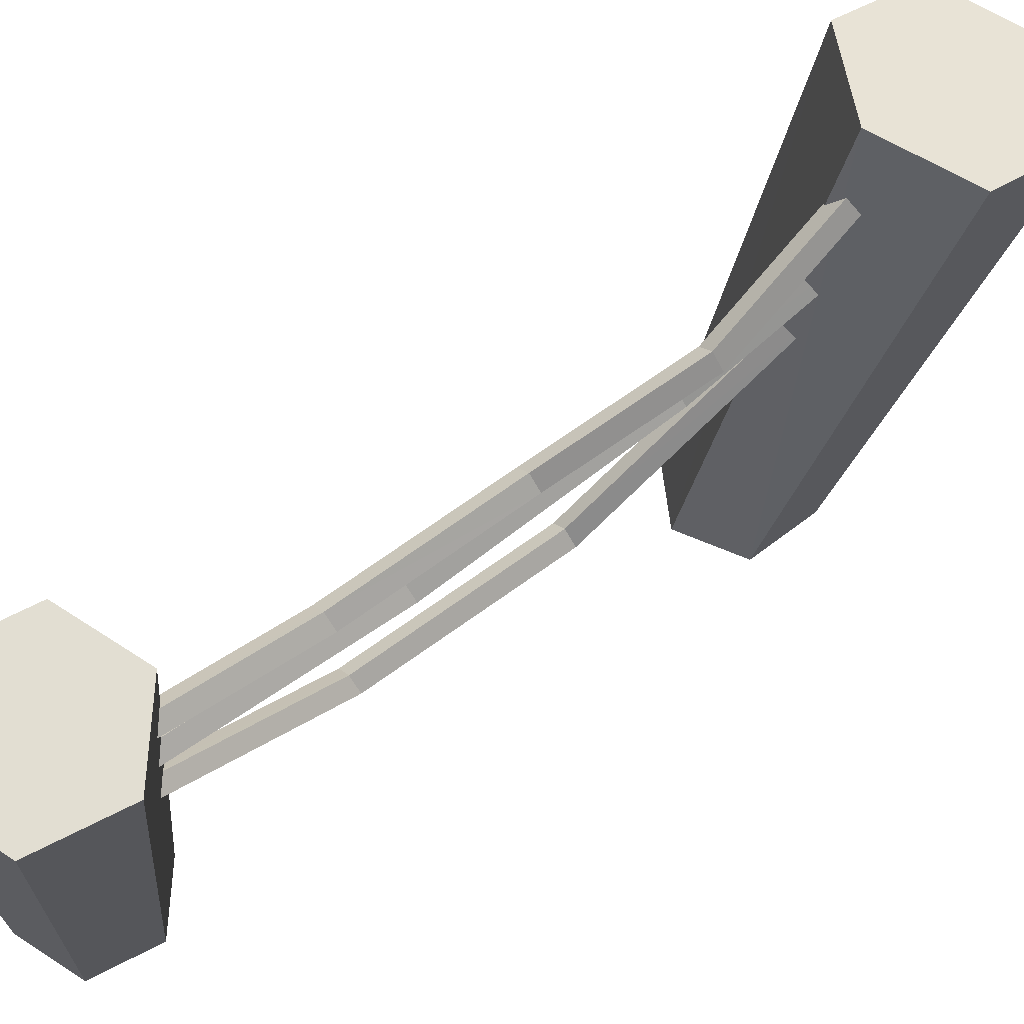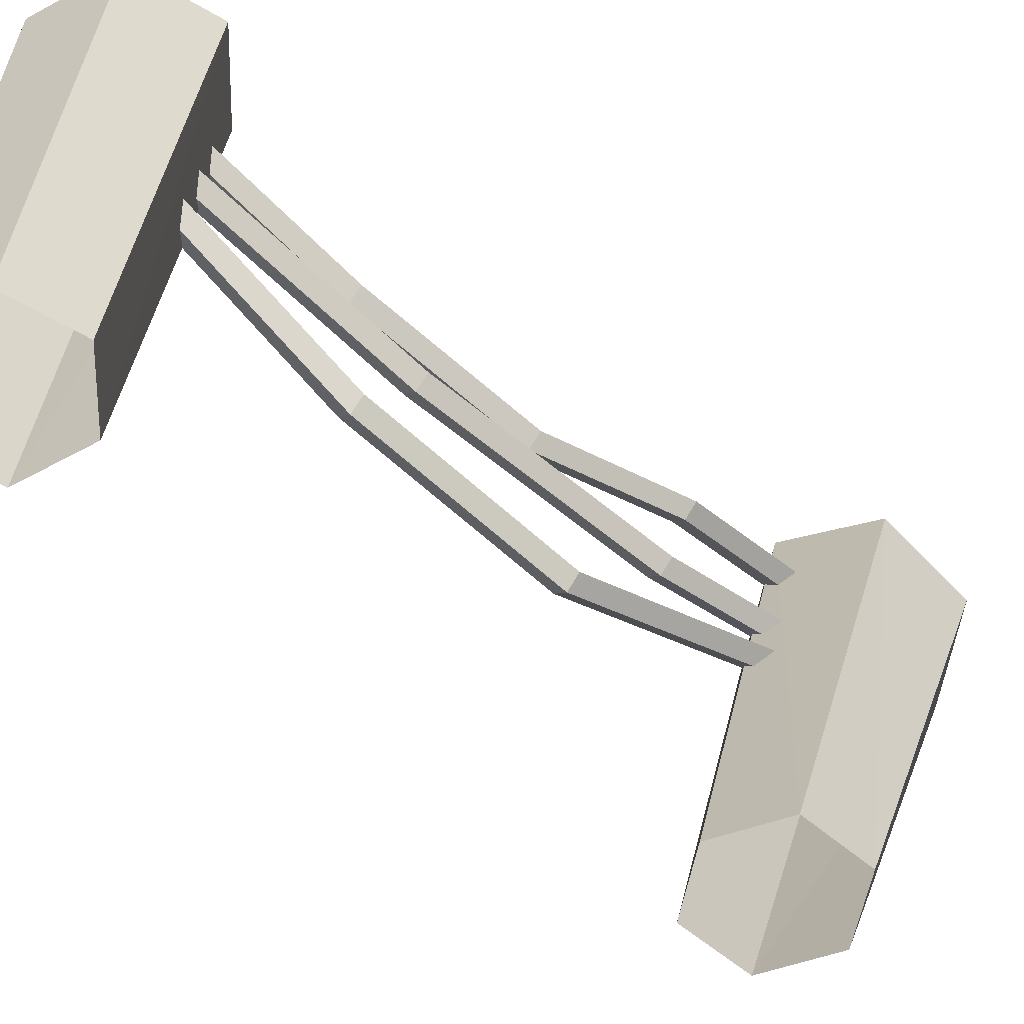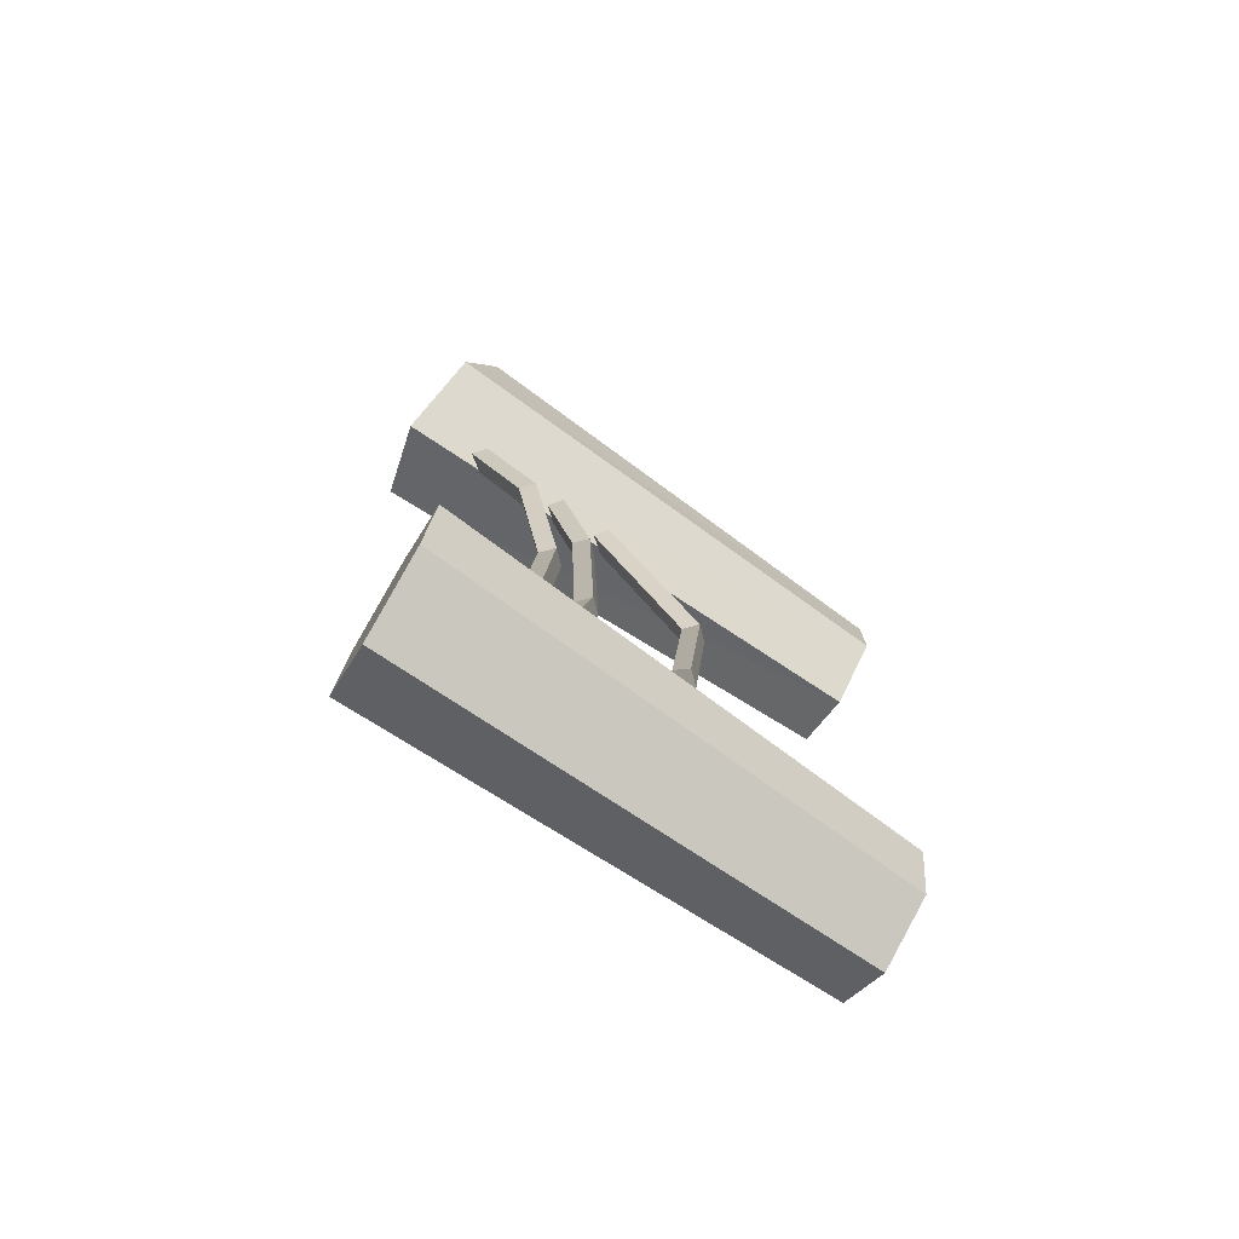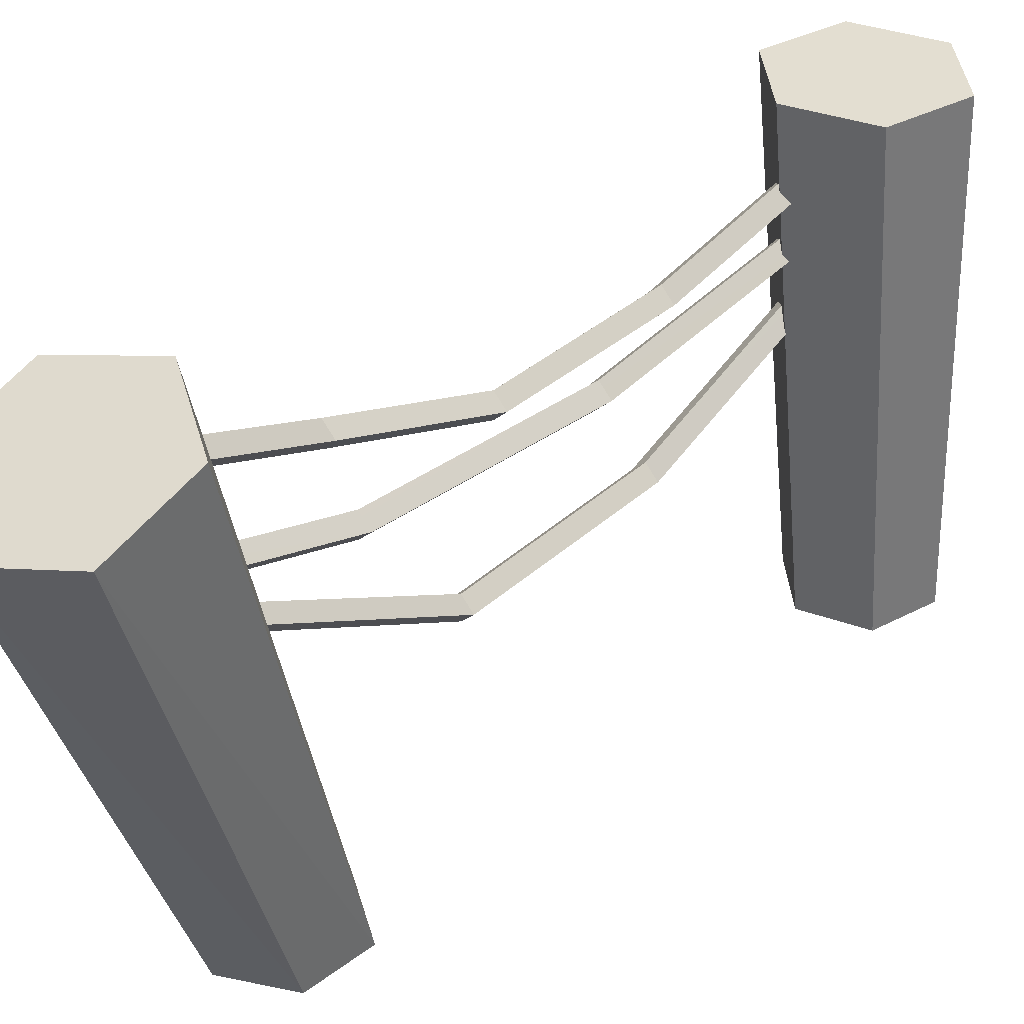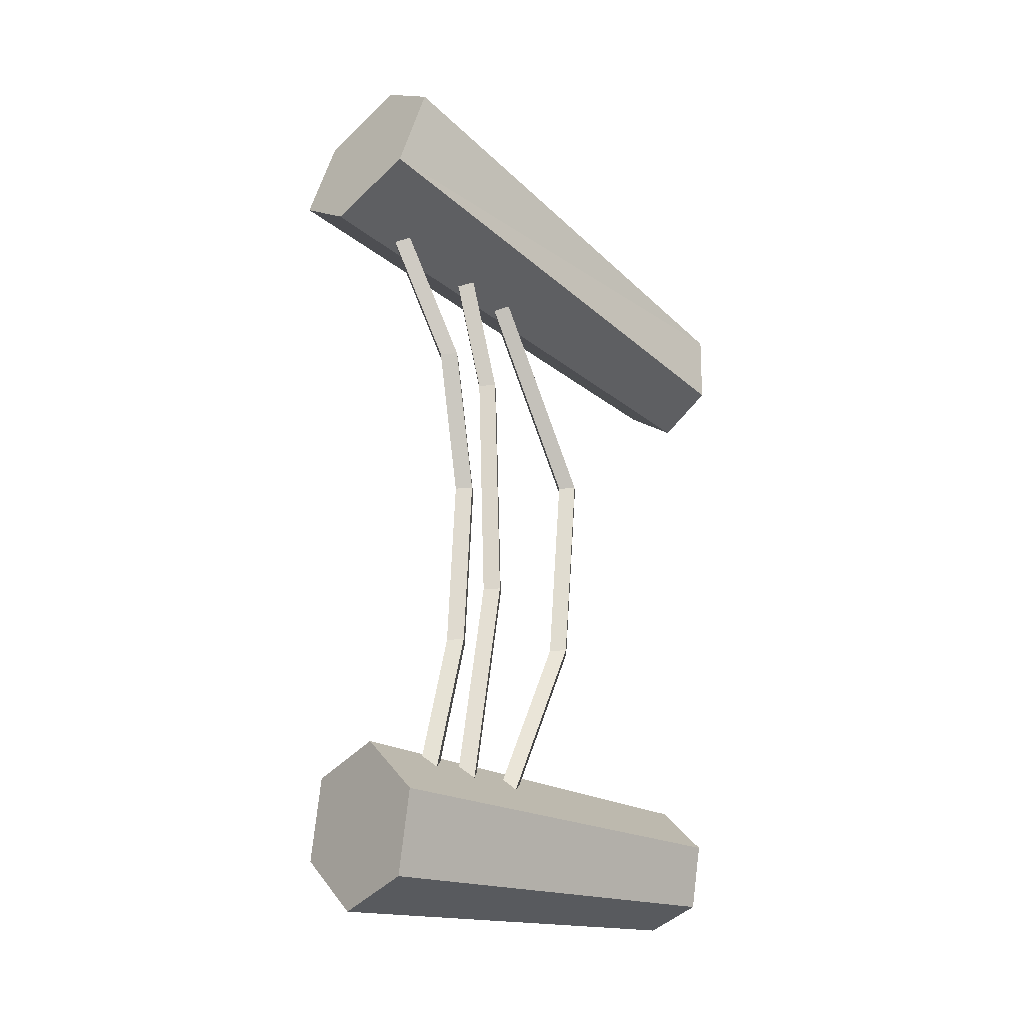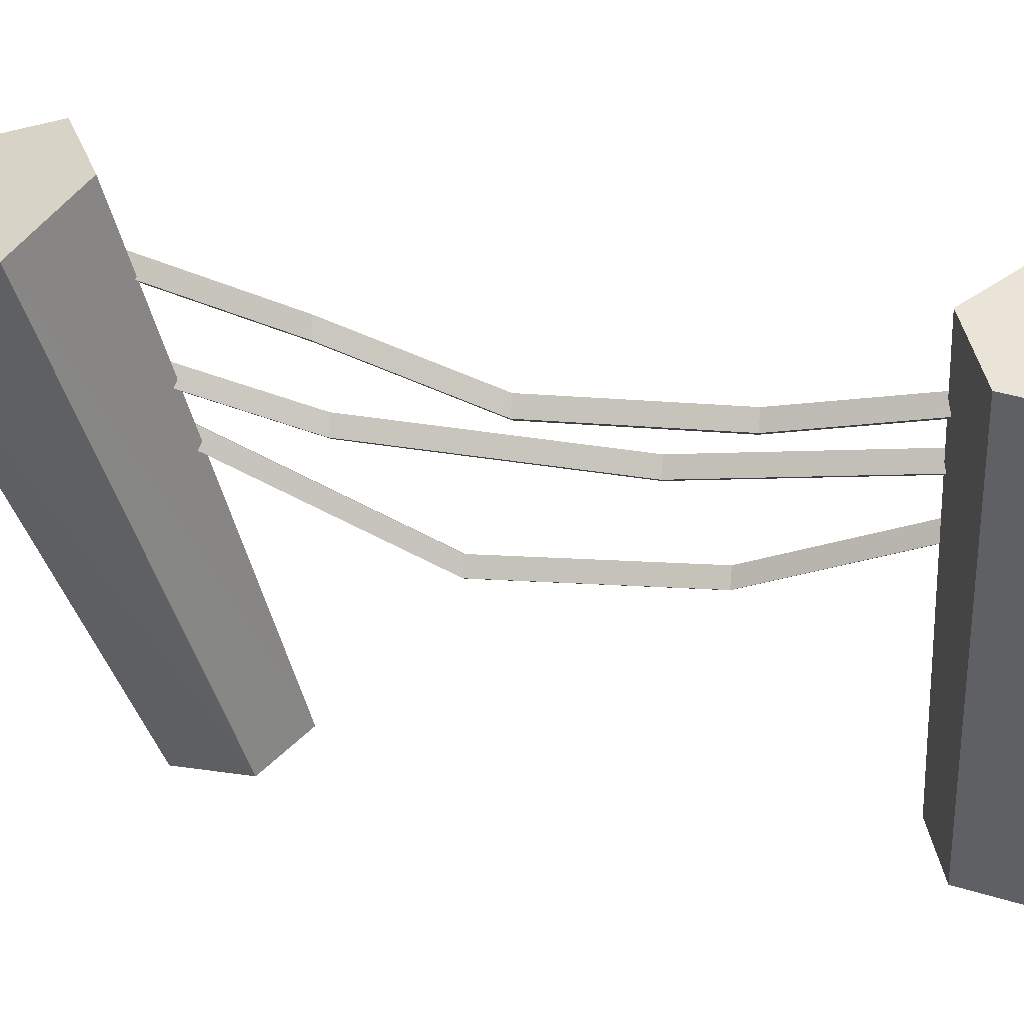
<metadata>
{"format":"obj","ext":"obj","renderer":"f3d","projection":"perspective","resolution":1024,"background":"white","views":[{"elev":67.9,"azim":-127.2,"up":"+Y"},{"elev":-59.8,"azim":-131.0,"up":"+Y"},{"elev":-75.7,"azim":-120.8,"up":"+Z"},{"elev":36.2,"azim":45.2,"up":"+Y"},{"elev":-17.4,"azim":-132.4,"up":"+Z"},{"elev":43.1,"azim":99.4,"up":"+Y"}]}
</metadata>
<code>
o fence_027_FloatingIslands_0
v -0.2453 -0.02085 -8.214
v -0.3768 -0.02085 -8.325
v -0.2744 1.172 -8.204
v -0.4395 1.172 -8.343
v -0.5387 -0.02085 -8.267
v -0.6427 1.172 -8.27
v -0.5691 -0.02085 -8.098
v -0.6811 1.172 -8.057
v -0.4378 -0.02085 -7.986
v -0.516 1.172 -7.918
v -0.2759 -0.02085 -8.044
v -0.3126 1.172 -7.991
v -0.2453 -0.02085 -8.214
v -0.2744 1.172 -8.204
v -0.4692 0.9333 -6.233
v -0.4732 0.7627 -6.839
v -0.5013 0.9656 -6.23
v -0.5055 0.795 -6.836
v -0.5094 0.7782 -7.442
v -0.4773 0.7459 -7.444
v -0.4773 0.4914 -7.581
v -0.4813 0.7123 -8.049
v -0.5094 0.5237 -7.579
v -0.5136 0.7446 -8.048
v -0.5094 0.4591 -7.579
v -0.5136 0.68 -8.048
v -0.4773 0.4914 -7.581
v -0.4813 0.7123 -8.049
v -0.5415 0.4914 -7.577
v -0.5457 0.7123 -8.046
v -0.5094 0.4591 -7.579
v -0.5136 0.68 -8.048
v -0.5094 0.5237 -7.579
v -0.5136 0.7446 -8.048
v -0.5415 0.4914 -7.577
v -0.5457 0.7123 -8.046
v -0.5055 1.065 -6.459
v -0.5376 1.097 -6.456
v -0.5518 0.9158 -6.803
v -0.5839 0.9481 -6.801
v -0.5094 0.8196 -7.169
v -0.5415 0.8519 -7.167
v -0.4773 0.4914 -7.581
v -0.5094 0.5237 -7.579
v -0.4734 0.4455 -7.082
v -0.5055 0.4778 -7.079
v -0.5013 0.7898 -6.473
v -0.5094 0.8842 -7.169
v -0.5114 0.9119 -7.609
v -0.5415 0.8519 -7.167
v -0.5437 0.8796 -7.606
v -0.5457 0.9907 -8.046
v -0.5136 1.023 -8.048
v -0.5415 0.4914 -7.577
v -0.5094 0.4591 -7.579
v -0.5376 0.4455 -7.077
v -0.5055 0.4132 -7.079
v -0.5013 0.7252 -6.473
v -0.4845 1.295 -6.458
v -0.2768 1.253 -6.346
v -0.4845 -0.02731 -6.775
v -0.3342 -0.02731 -6.688
v -0.2768 1.169 -6.121
v -0.3342 -0.02731 -6.513
v -0.4845 1.127 -6.008
v -0.4845 -0.02731 -6.427
v -0.6925 1.169 -6.121
v -0.635 -0.02731 -6.513
v -0.6925 1.253 -6.346
v -0.635 -0.02731 -6.688
v -0.4845 1.295 -6.458
v -0.4845 -0.02731 -6.775
v -0.4773 0.8519 -7.172
v -0.4793 0.8796 -7.611
v -0.5094 0.8842 -7.169
v -0.5114 0.9119 -7.609
v -0.5136 1.023 -8.048
v -0.4813 0.9907 -8.049
v -0.5136 0.8829 -8.048
v -0.5094 0.7782 -7.442
v -0.4813 0.8506 -8.049
v -0.4773 0.7459 -7.444
v -0.5415 0.8519 -7.167
v -0.5437 0.8796 -7.606
v -0.5094 0.8196 -7.169
v -0.5114 0.8473 -7.609
v -0.5136 0.9584 -8.048
v -0.5457 0.9907 -8.046
v -0.5094 0.7136 -7.442
v -0.5136 0.8183 -8.048
v -0.4773 0.7459 -7.444
v -0.4813 0.8506 -8.049
v -0.5136 0.9584 -8.048
v -0.4813 0.9907 -8.049
v -0.5114 0.8473 -7.609
v -0.4793 0.8796 -7.611
v -0.4773 0.8519 -7.172
v -0.5094 0.7136 -7.442
v -0.4773 0.7459 -7.444
v -0.5055 0.7304 -6.836
v -0.4732 0.7627 -6.839
v -0.4692 0.9333 -6.233
v -0.4732 1.097 -6.461
v -0.5055 1.065 -6.459
v -0.5195 0.9481 -6.805
v -0.5518 0.9158 -6.803
v -0.4773 0.8519 -7.172
v -0.5094 0.8196 -7.169
v -0.5094 0.7782 -7.442
v -0.5415 0.7459 -7.44
v -0.5055 0.795 -6.836
v -0.5376 0.7627 -6.834
v -0.5337 0.9333 -6.228
v -0.5415 0.7459 -7.44
v -0.5457 0.8506 -8.046
v -0.5094 0.7136 -7.442
v -0.5136 0.8183 -8.048
v -0.5055 1.13 -6.459
v -0.4732 1.097 -6.461
v -0.5518 0.9804 -6.803
v -0.5195 0.9481 -6.805
v -0.5094 0.8842 -7.169
v -0.4773 0.8519 -7.172
v -0.516 1.172 -7.918
v -0.3126 1.172 -7.991
v -0.6811 1.172 -8.057
v -0.2744 1.172 -8.204
v -0.4395 1.172 -8.343
v -0.5415 0.7459 -7.44
v -0.5094 0.7136 -7.442
v -0.5376 0.7627 -6.834
v -0.5055 0.7304 -6.836
v -0.5013 0.901 -6.23
v -0.5376 1.097 -6.456
v -0.5055 1.13 -6.459
v -0.5839 0.9481 -6.801
v -0.5518 0.9804 -6.803
v -0.5415 0.8519 -7.167
v -0.5094 0.8842 -7.169
v -0.6925 1.169 -6.121
v -0.4845 1.127 -6.008
v -0.6925 1.253 -6.346
v -0.4845 1.295 -6.458
v -0.2768 1.253 -6.346
v -0.2768 1.169 -6.121
v -0.5094 0.7782 -7.442
v -0.5136 0.8829 -8.048
v -0.5415 0.7459 -7.44
v -0.5457 0.8506 -8.046
v -0.5094 0.4591 -7.579
v -0.4773 0.4914 -7.581
v -0.5055 0.4132 -7.079
v -0.4734 0.4455 -7.082
v -0.4692 0.7575 -6.476
v -0.5013 0.7898 -6.473
v -0.5055 0.4778 -7.079
v -0.5337 0.7575 -6.471
v -0.5376 0.4455 -7.077
v -0.5415 0.4914 -7.577
v -0.5094 0.5237 -7.579
v -0.6427 1.172 -8.27
v -0.5013 0.901 -6.23
v -0.5337 0.9333 -6.228
v -0.5013 0.9656 -6.23
v -0.4692 0.7575 -6.476
v -0.5013 0.7252 -6.473
v -0.5337 0.7575 -6.471
v -0.5094 0.8196 -7.169
f 1 2 3
f 2 4 3
f 2 5 4
f 5 6 4
f 5 7 6
f 7 8 6
f 7 9 8
f 9 10 8
f 9 11 10
f 11 12 10
f 11 13 12
f 13 14 12
f 15 16 17
f 16 18 17
f 18 16 19
f 16 20 19
f 21 22 23
f 22 24 23
f 25 26 27
f 26 28 27
f 29 30 31
f 30 32 31
f 33 34 35
f 34 36 35
f 37 38 39
f 38 40 39
f 39 40 41
f 40 42 41
f 43 44 45
f 44 46 45
f 45 46 47
f 48 49 50
f 49 51 50
f 51 49 52
f 49 53 52
f 54 55 56
f 55 57 56
f 56 57 58
f 59 60 61
f 60 62 61
f 60 63 62
f 63 64 62
f 63 65 64
f 65 66 64
f 65 67 66
f 67 68 66
f 67 69 68
f 69 70 68
f 69 71 70
f 71 72 70
f 73 74 75
f 74 76 75
f 76 74 77
f 74 78 77
f 79 80 81
f 80 82 81
f 83 84 85
f 84 86 85
f 86 84 87
f 84 88 87
f 89 90 91
f 90 92 91
f 93 94 95
f 94 96 95
f 95 96 97
f 98 99 100
f 99 101 100
f 100 101 102
f 103 104 105
f 104 106 105
f 105 106 107
f 106 108 107
f 109 110 111
f 110 112 111
f 111 112 113
f 114 115 116
f 115 117 116
f 118 119 120
f 119 121 120
f 120 121 122
f 121 123 122
f 124 125 126
f 125 127 126
f 126 127 128
f 129 130 131
f 130 132 131
f 131 132 133
f 134 135 136
f 135 137 136
f 136 137 138
f 137 139 138
f 140 141 142
f 141 143 142
f 143 141 144
f 141 145 144
f 146 147 148
f 147 149 148
f 150 151 152
f 151 153 152
f 152 153 154
f 155 156 157
f 156 158 157
f 158 156 159
f 156 160 159
f 126 128 161
f 102 162 100
f 133 163 131
f 113 164 111
f 47 165 45
f 154 166 152
f 58 167 56
f 97 168 95

</code>
